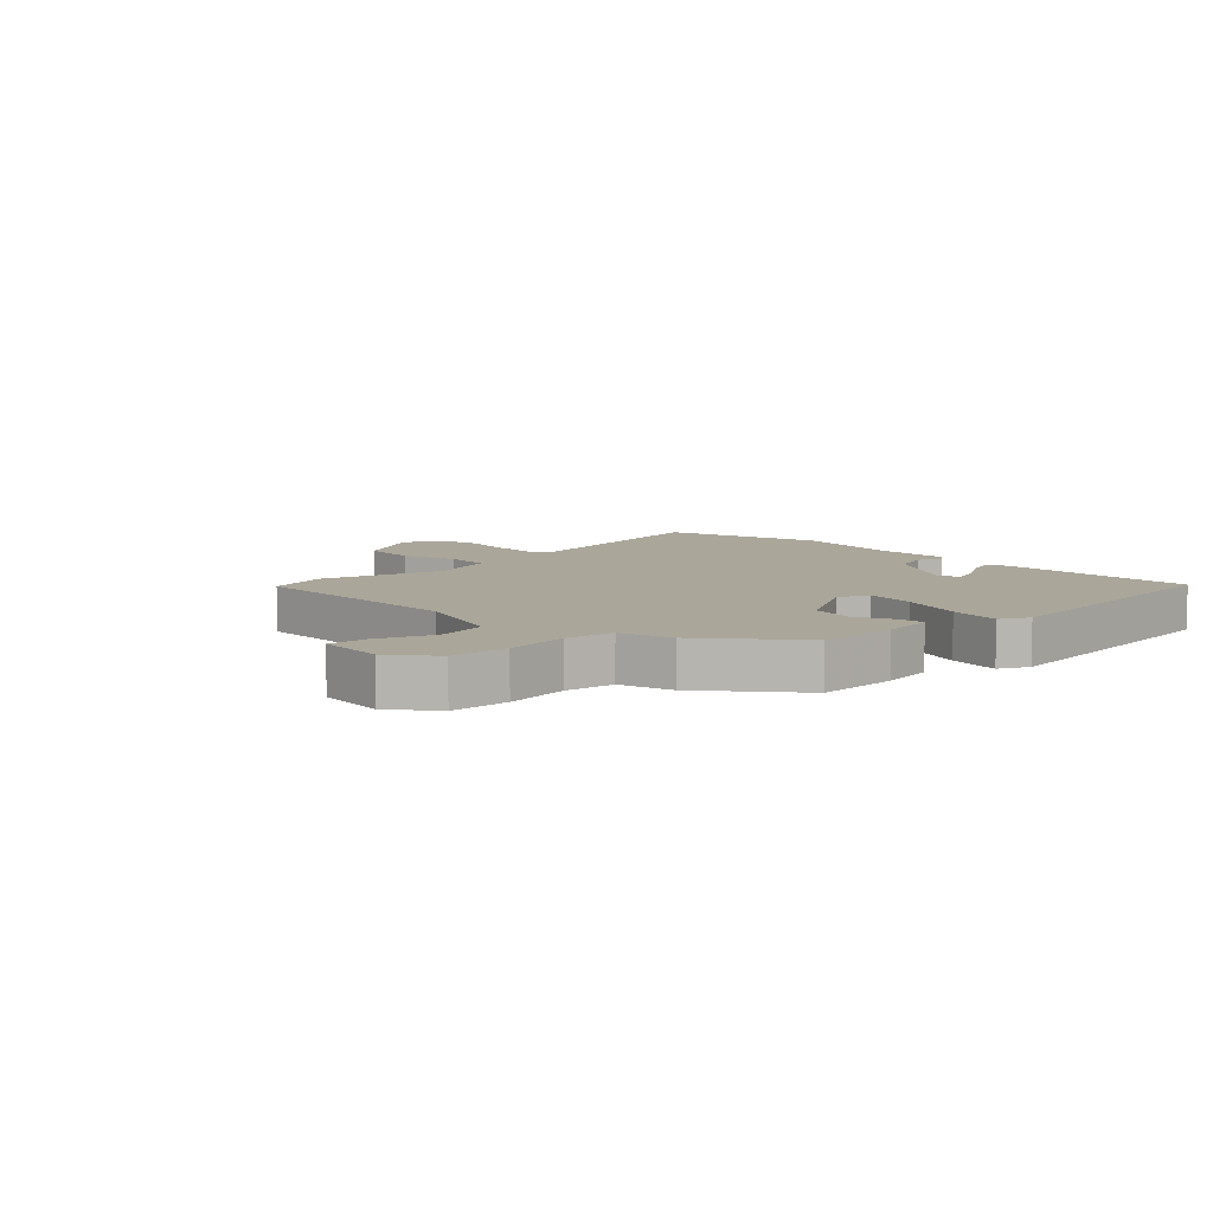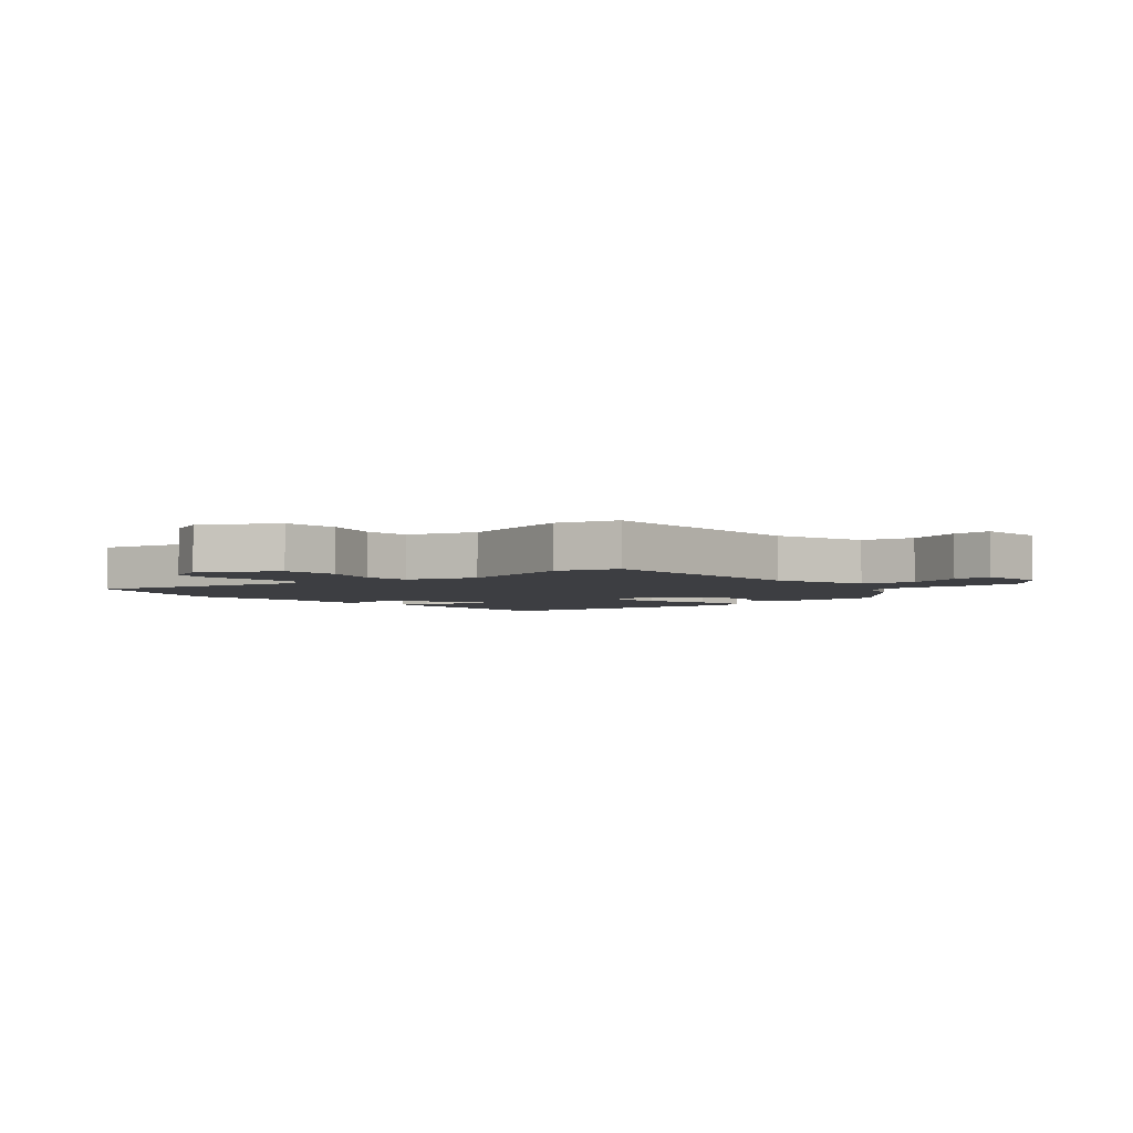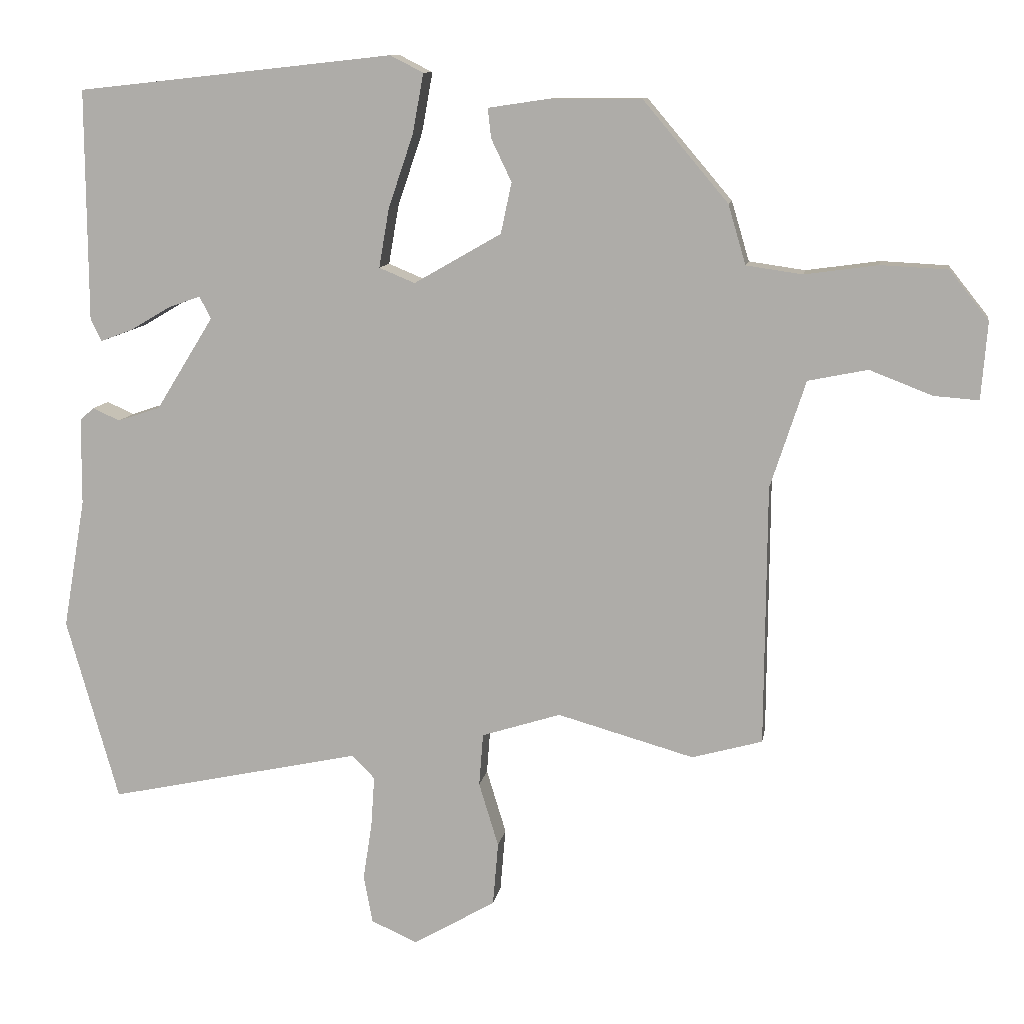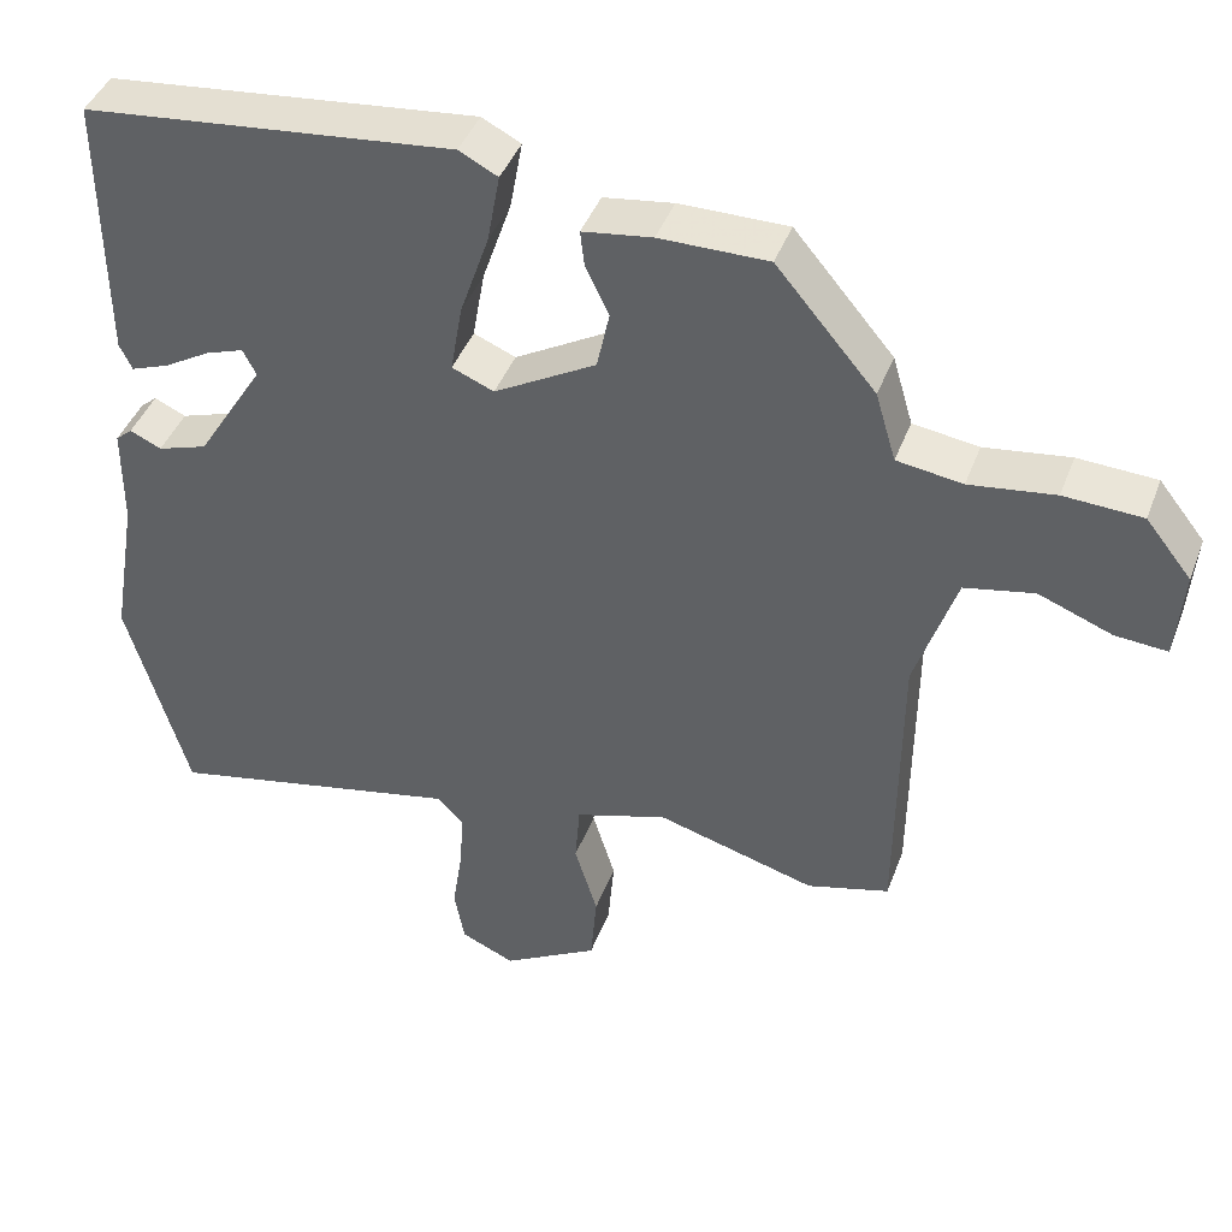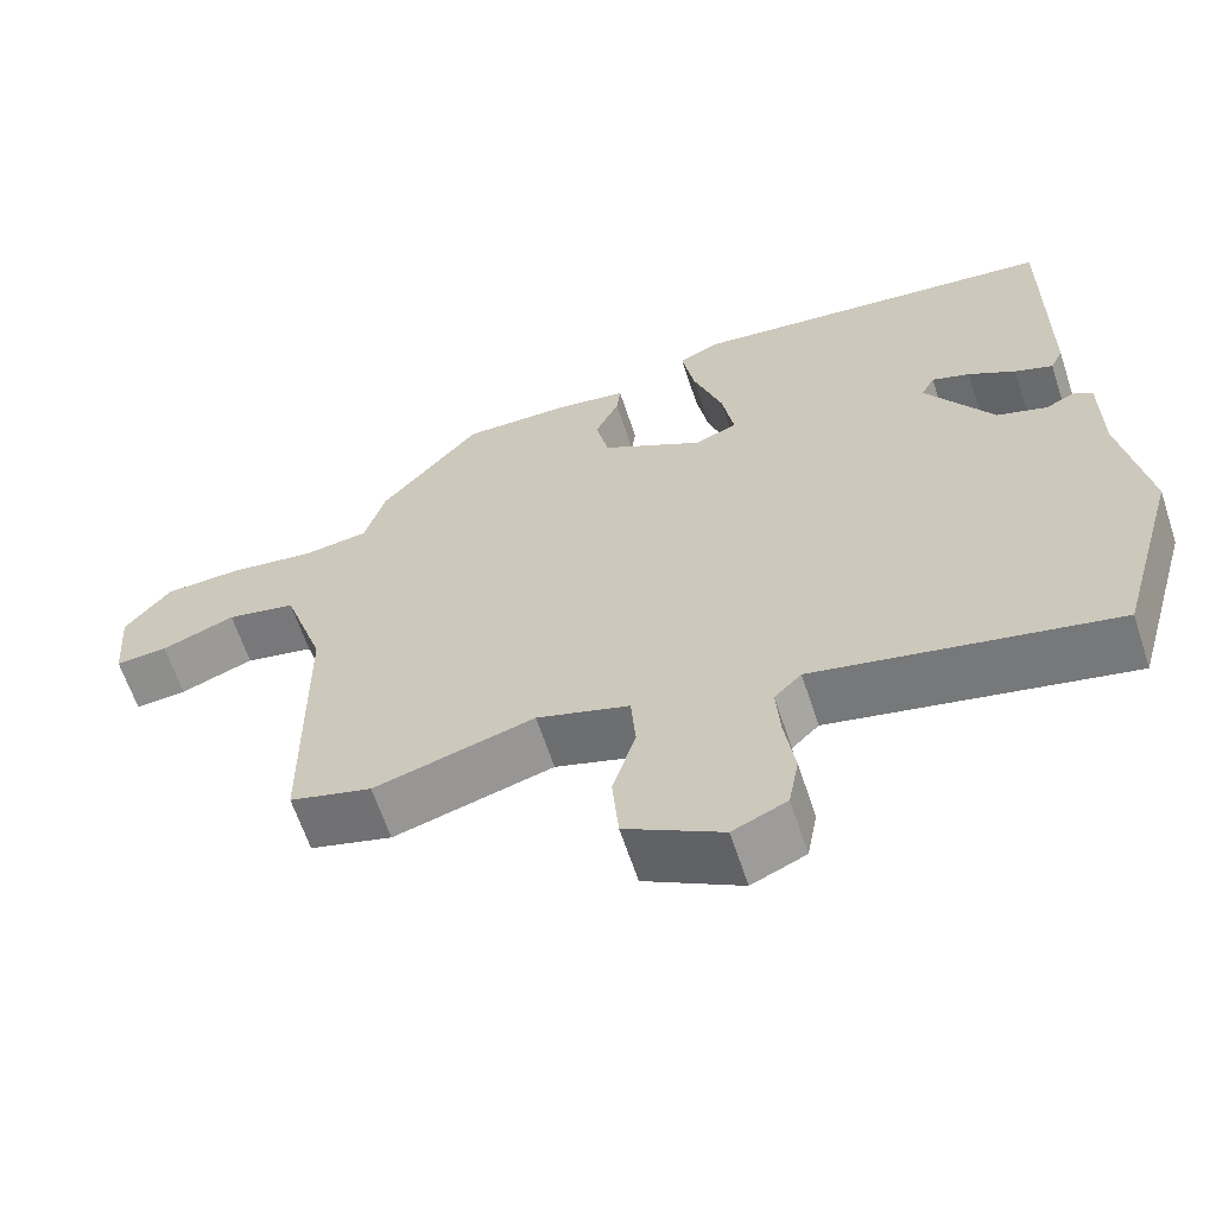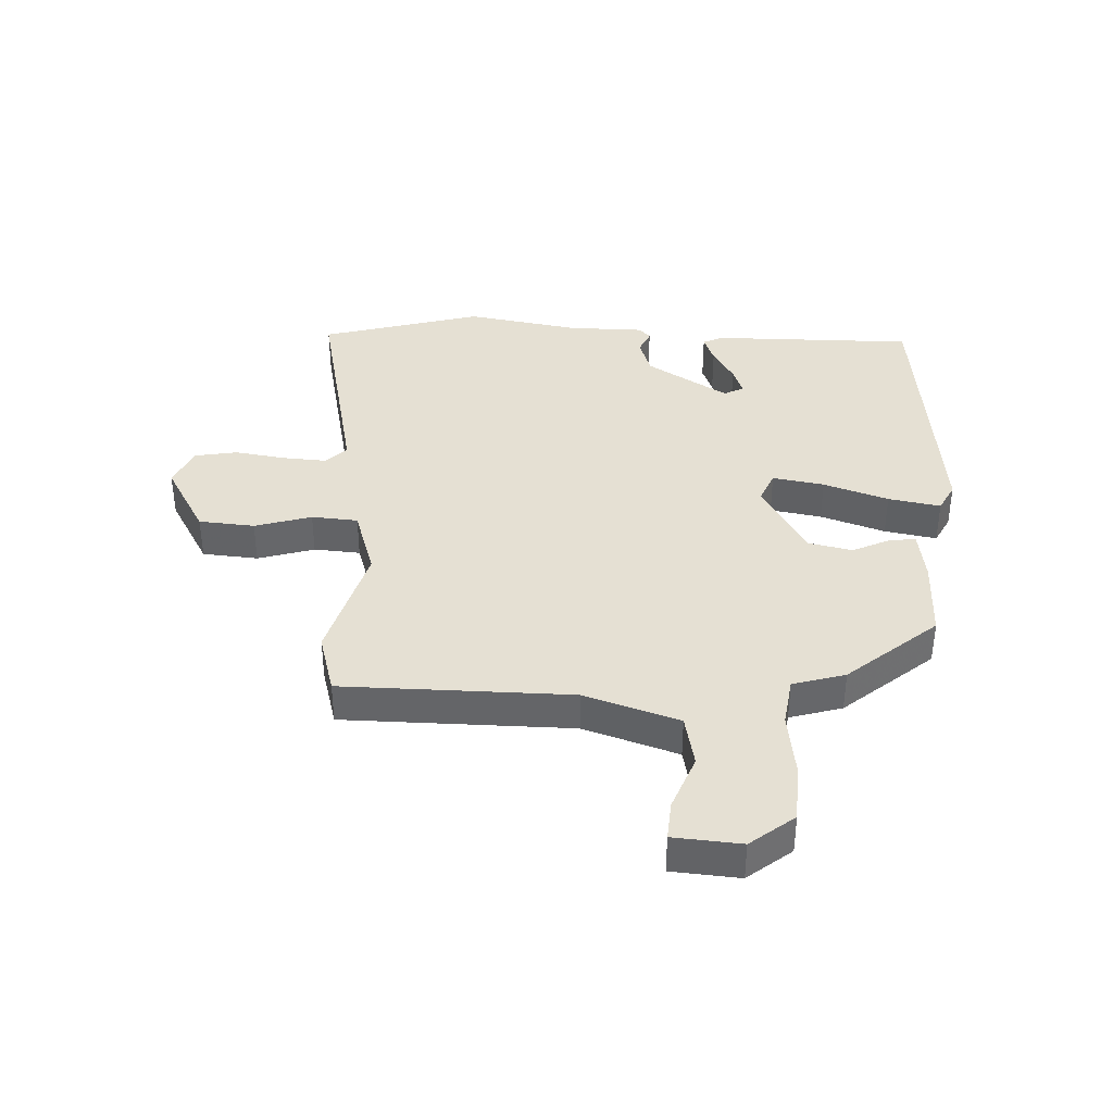
<metadata>
{"format":"obj","ext":"obj","renderer":"f3d","projection":"perspective","resolution":1024,"background":"white","views":[{"elev":7.8,"azim":-43.8,"up":"+Y"},{"elev":-3.6,"azim":-139.7,"up":"+Y"},{"elev":10.6,"azim":-170.8,"up":"+Z"},{"elev":42.7,"azim":-160.1,"up":"+Z"},{"elev":-63.1,"azim":18.2,"up":"+Z"},{"elev":38.2,"azim":-87.4,"up":"+Y"}]}
</metadata>
<code>
v -0.432 0.07 -0.519
v -0.536 0.07 -0.49
v -0.539 0.07 -0.105
v -0.591 0.07 0.054
v -0.679 0.07 0.072
v -0.772 0.07 0.036
v -0.838 0.07 0.031
v -0.847 0.07 0.145
v -0.789 0.07 0.218
v -0.69 0.07 0.223
v -0.582 0.07 0.208
v -0.499 0.07 0.22
v -0.473 0.07 0.308
v -0.347 0.07 0.457
v -0.21 0.07 0.456
v -0.122 0.07 0.443
v -0.127 0.07 0.399
v -0.157 0.07 0.336
v -0.141 0.07 0.261
v -0.012 0.07 0.187
v 0.041 0.07 0.209
v 0.026 0.07 0.296
v -0.011 0.07 0.405
v -0.027 0.07 0.493
v 0.022 0.07 0.518
v 0.49 0.07 0.467
v 0.488 0.07 0.125
v 0.472 0.07 0.092
v 0.424 0.07 0.11
v 0.365 0.07 0.145
v 0.317 0.07 0.162
v 0.3 0.07 0.129
v 0.385 0.07 -0.008
v 0.448 0.07 -0.029
v 0.488 0.07 -0.011
v 0.509 0.07 -0.029
v 0.51 0.07 -0.158
v 0.543 0.07 -0.35
v 0.466 0.07 -0.621
v 0.091 0.07 -0.541
v 0.057 0.07 -0.575
v 0.062 0.07 -0.649
v 0.075 0.07 -0.735
v 0.062 0.07 -0.806
v -0.006 0.07 -0.836
v -0.128 0.07 -0.766
v -0.136 0.07 -0.672
v -0.107 0.07 -0.577
v -0.113 0.07 -0.499
v -0.23 0.07 -0.462
v -0.432 0 -0.519
v -0.536 0 -0.49
v -0.539 0 -0.105
v -0.591 0 0.054
v -0.679 0 0.072
v -0.772 0 0.036
v -0.838 0 0.031
v -0.847 0 0.145
v -0.789 0 0.218
v -0.69 0 0.223
v -0.582 0 0.208
v -0.499 0 0.22
v -0.473 0 0.308
v -0.347 0 0.457
v -0.21 0 0.456
v -0.122 0 0.443
v -0.127 0 0.399
v -0.157 0 0.336
v -0.141 0 0.261
v -0.012 0 0.187
v 0.041 0 0.209
v 0.026 0 0.296
v -0.011 0 0.405
v -0.027 0 0.493
v 0.022 0 0.518
v 0.49 0 0.467
v 0.488 0 0.125
v 0.472 0 0.092
v 0.424 0 0.11
v 0.365 0 0.145
v 0.317 0 0.162
v 0.3 0 0.129
v 0.385 0 -0.008
v 0.448 0 -0.029
v 0.488 0 -0.011
v 0.509 0 -0.029
v 0.51 0 -0.158
v 0.543 0 -0.35
v 0.466 0 -0.621
v 0.091 0 -0.541
v 0.057 0 -0.575
v 0.062 0 -0.649
v 0.075 0 -0.735
v 0.062 0 -0.806
v -0.006 0 -0.836
v -0.128 0 -0.766
v -0.136 0 -0.672
v -0.107 0 -0.577
v -0.113 0 -0.499
v -0.23 0 -0.462
f 46 47 48
f 45 46 48
f 44 45 48
f 43 44 48
f 42 43 48
f 41 42 48 49
f 40 41 49
f 37 38 39 40
f 40 49 50
f 37 40 50
f 36 37 50
f 35 36 50
f 34 35 50
f 28 29 30
f 27 28 30
f 26 27 30
f 25 26 30
f 24 25 30
f 23 24 30
f 22 23 30 31
f 21 22 31 32
f 16 17 18
f 15 16 18
f 14 15 18
f 13 14 18
f 12 13 18
f 12 18 19
f 11 12 19 20
f 9 10 11
f 8 9 11
f 7 8 11
f 6 7 11
f 5 6 11
f 4 5 11 20
f 1 2 3
f 50 1 3
f 34 50 3
f 33 34 3
f 32 33 3
f 21 32 3
f 20 21 3
f 3 4 20
f 98 97 96
f 98 96 95
f 98 95 94
f 98 94 93
f 98 93 92
f 99 98 92 91
f 99 91 90
f 90 89 88 87
f 100 99 90
f 100 90 87
f 100 87 86
f 100 86 85
f 100 85 84
f 80 79 78
f 80 78 77
f 80 77 76
f 80 76 75
f 80 75 74
f 80 74 73
f 81 80 73 72
f 82 81 72 71
f 68 67 66
f 68 66 65
f 68 65 64
f 68 64 63
f 68 63 62
f 69 68 62
f 70 69 62 61
f 61 60 59
f 61 59 58
f 61 58 57
f 61 57 56
f 61 56 55
f 70 61 55 54
f 53 52 51
f 53 51 100
f 53 100 84
f 53 84 83
f 53 83 82
f 53 82 71
f 53 71 70
f 70 54 53
f 1 51 52 2
f 2 52 53 3
f 3 53 54 4
f 4 54 55 5
f 5 55 56 6
f 6 56 57 7
f 7 57 58 8
f 8 58 59 9
f 9 59 60 10
f 10 60 61 11
f 11 61 62 12
f 12 62 63 13
f 13 63 64 14
f 14 64 65 15
f 15 65 66 16
f 16 66 67 17
f 17 67 68 18
f 18 68 69 19
f 19 69 70 20
f 20 70 71 21
f 21 71 72 22
f 22 72 73 23
f 23 73 74 24
f 24 74 75 25
f 25 75 76 26
f 26 76 77 27
f 27 77 78 28
f 28 78 79 29
f 29 79 80 30
f 30 80 81 31
f 31 81 82 32
f 32 82 83 33
f 33 83 84 34
f 34 84 85 35
f 35 85 86 36
f 36 86 87 37
f 37 87 88 38
f 38 88 89 39
f 39 89 90 40
f 40 90 91 41
f 41 91 92 42
f 42 92 93 43
f 43 93 94 44
f 44 94 95 45
f 45 95 96 46
f 46 96 97 47
f 47 97 98 48
f 48 98 99 49
f 49 99 100 50
f 50 100 51 1

</code>
